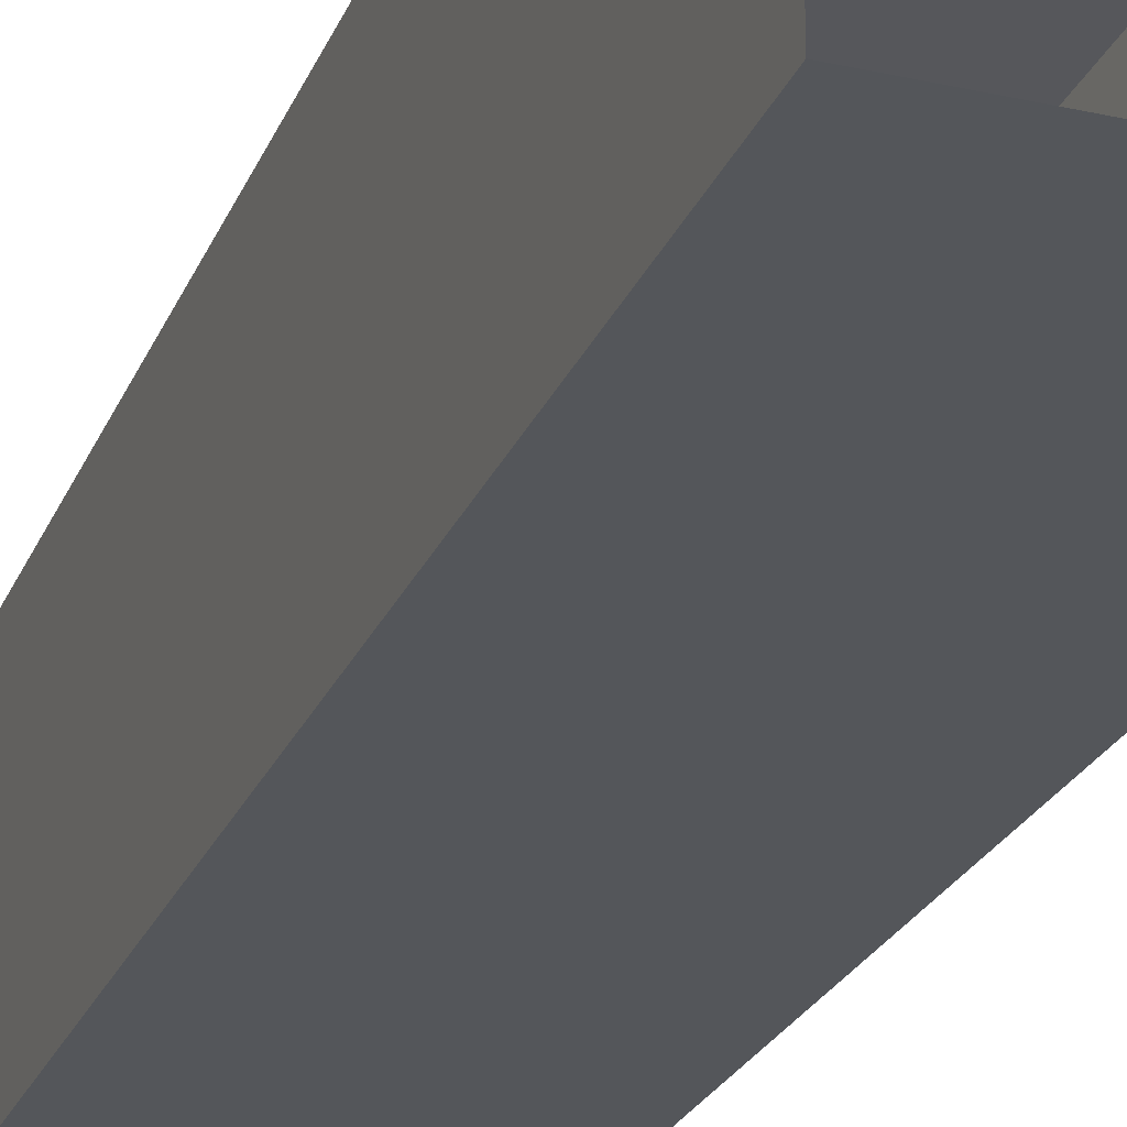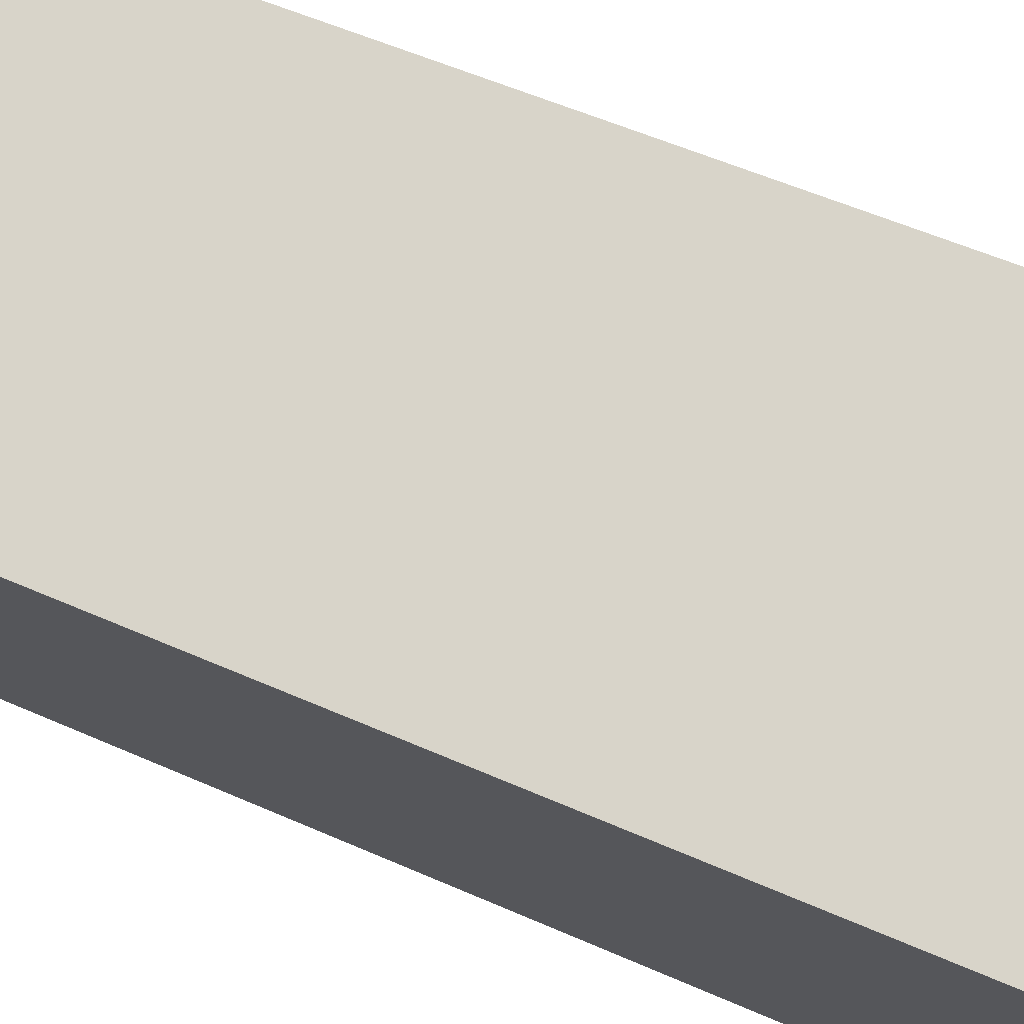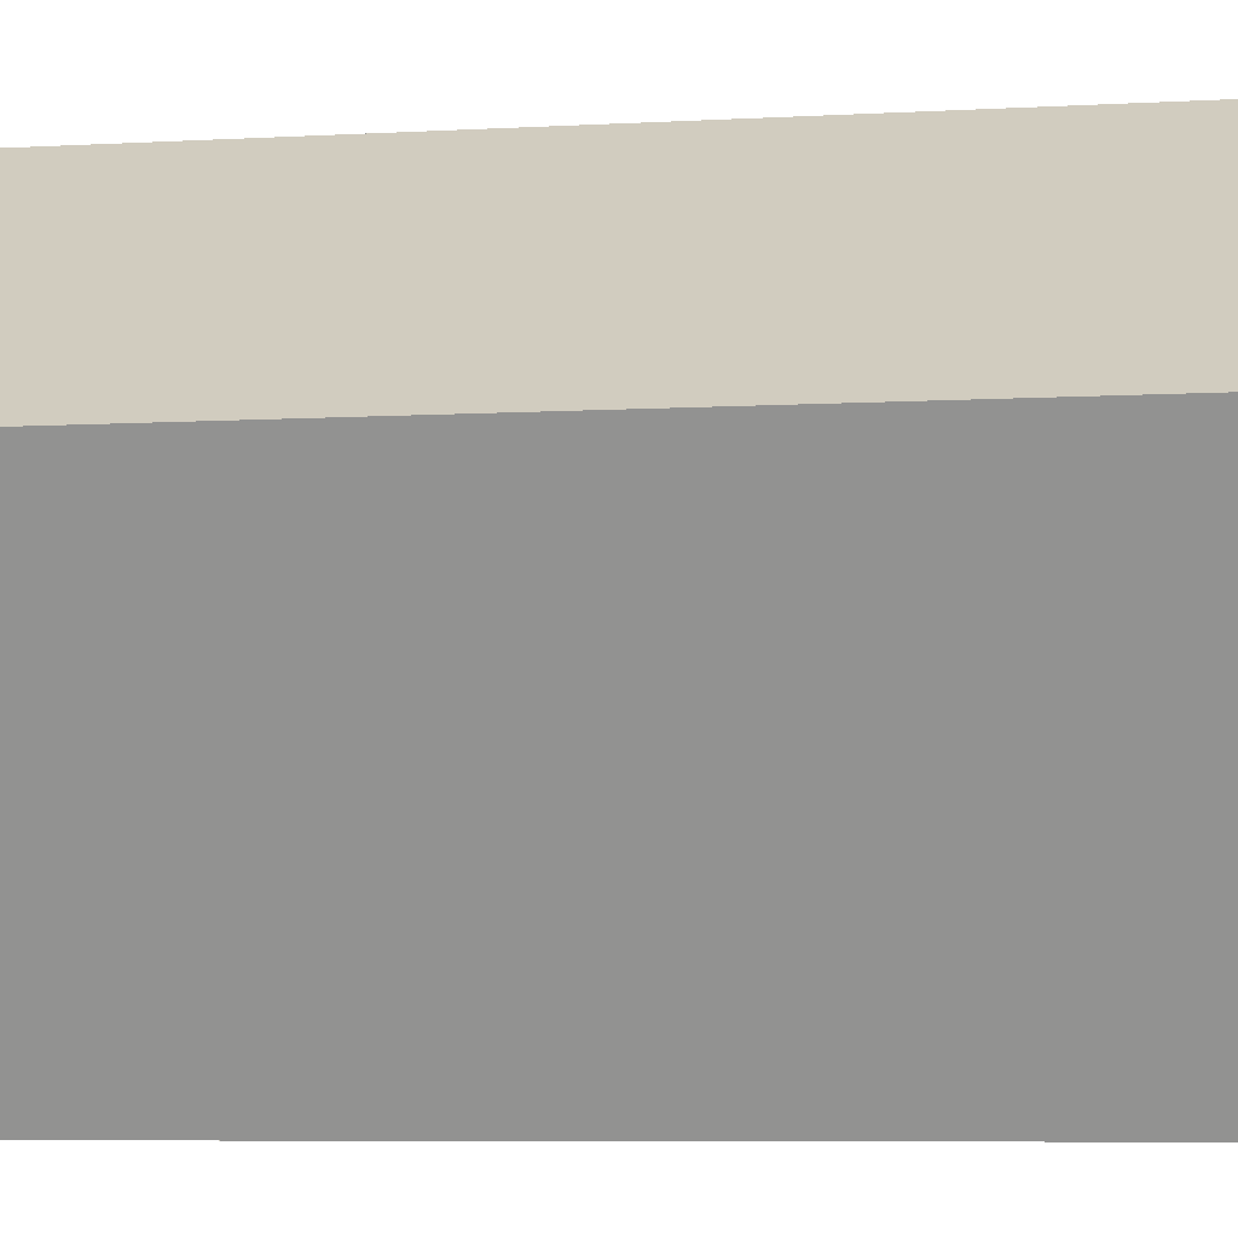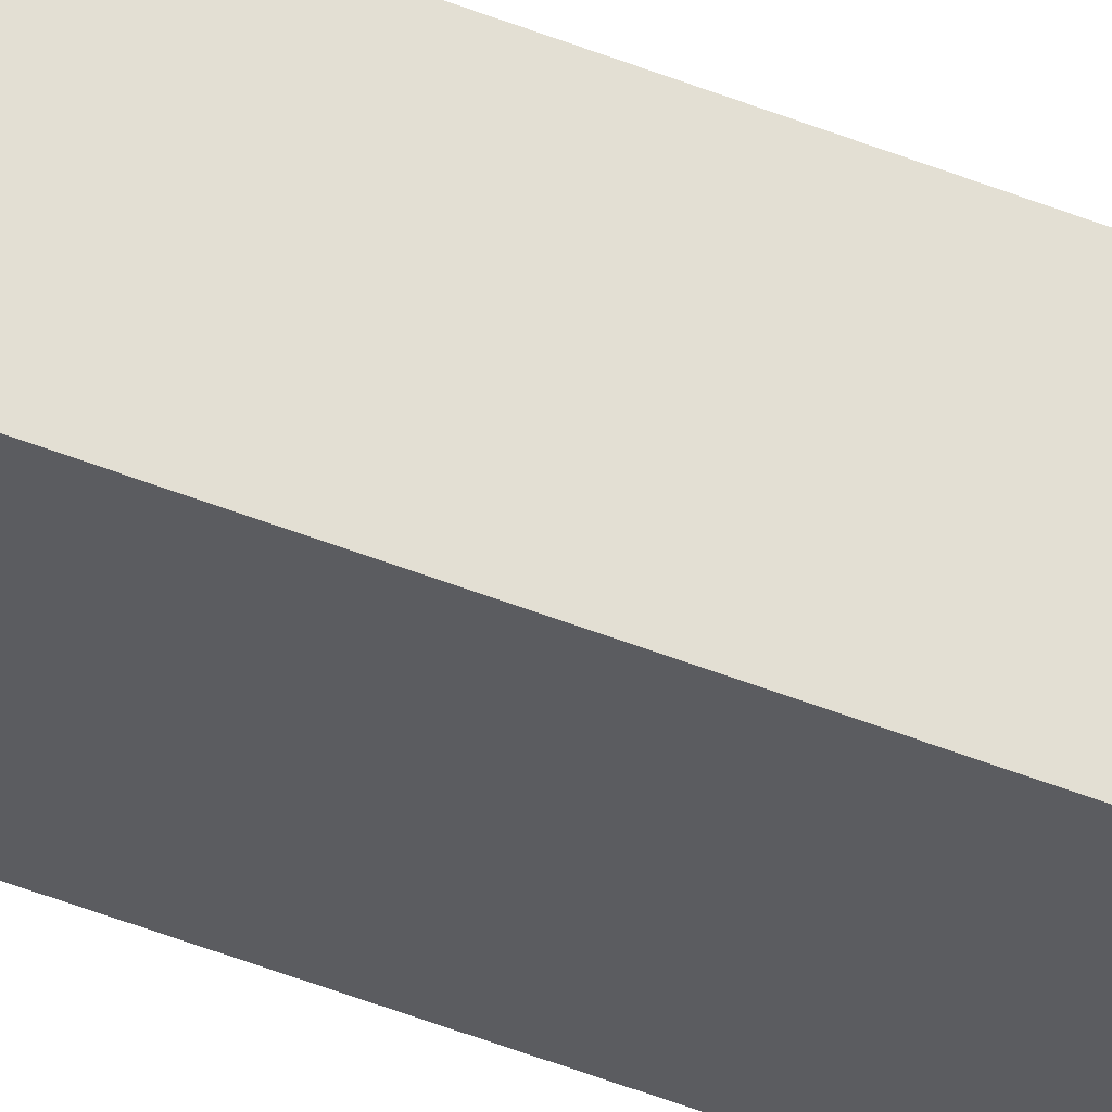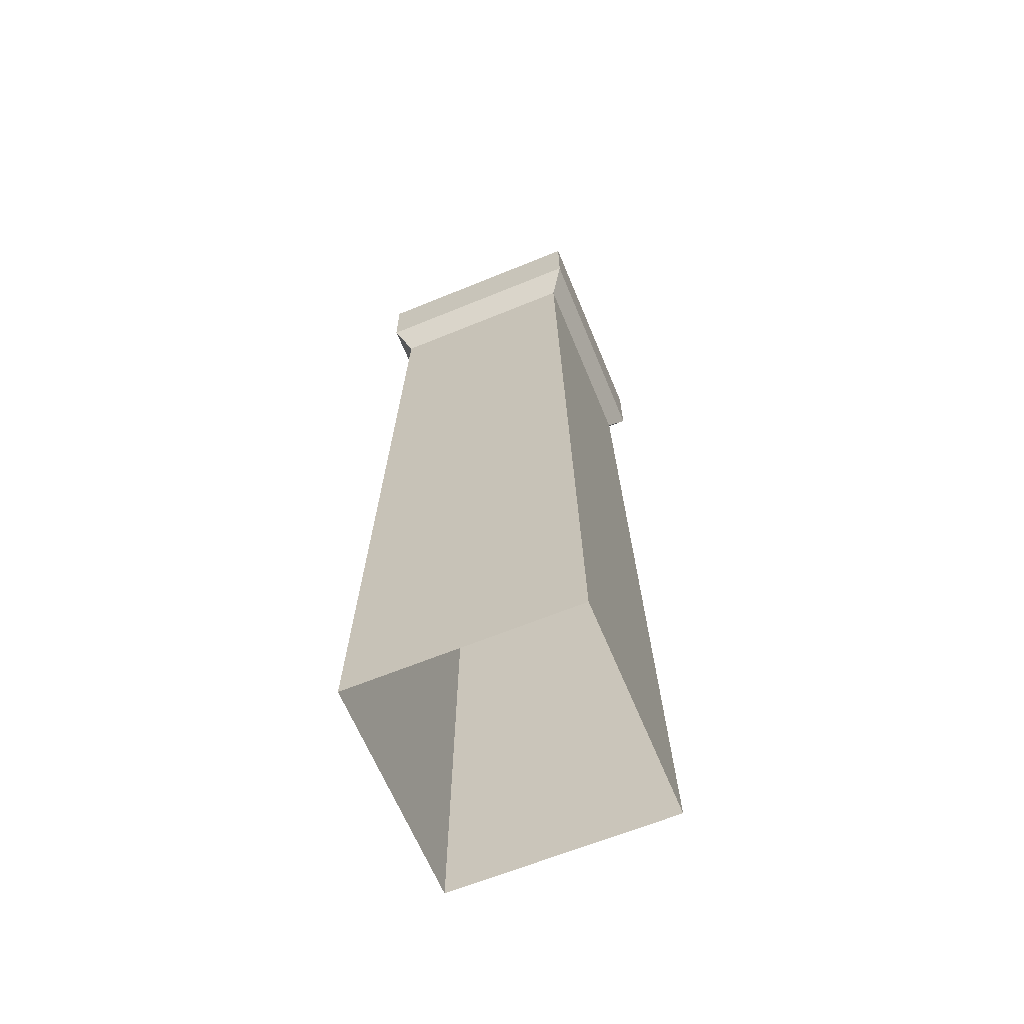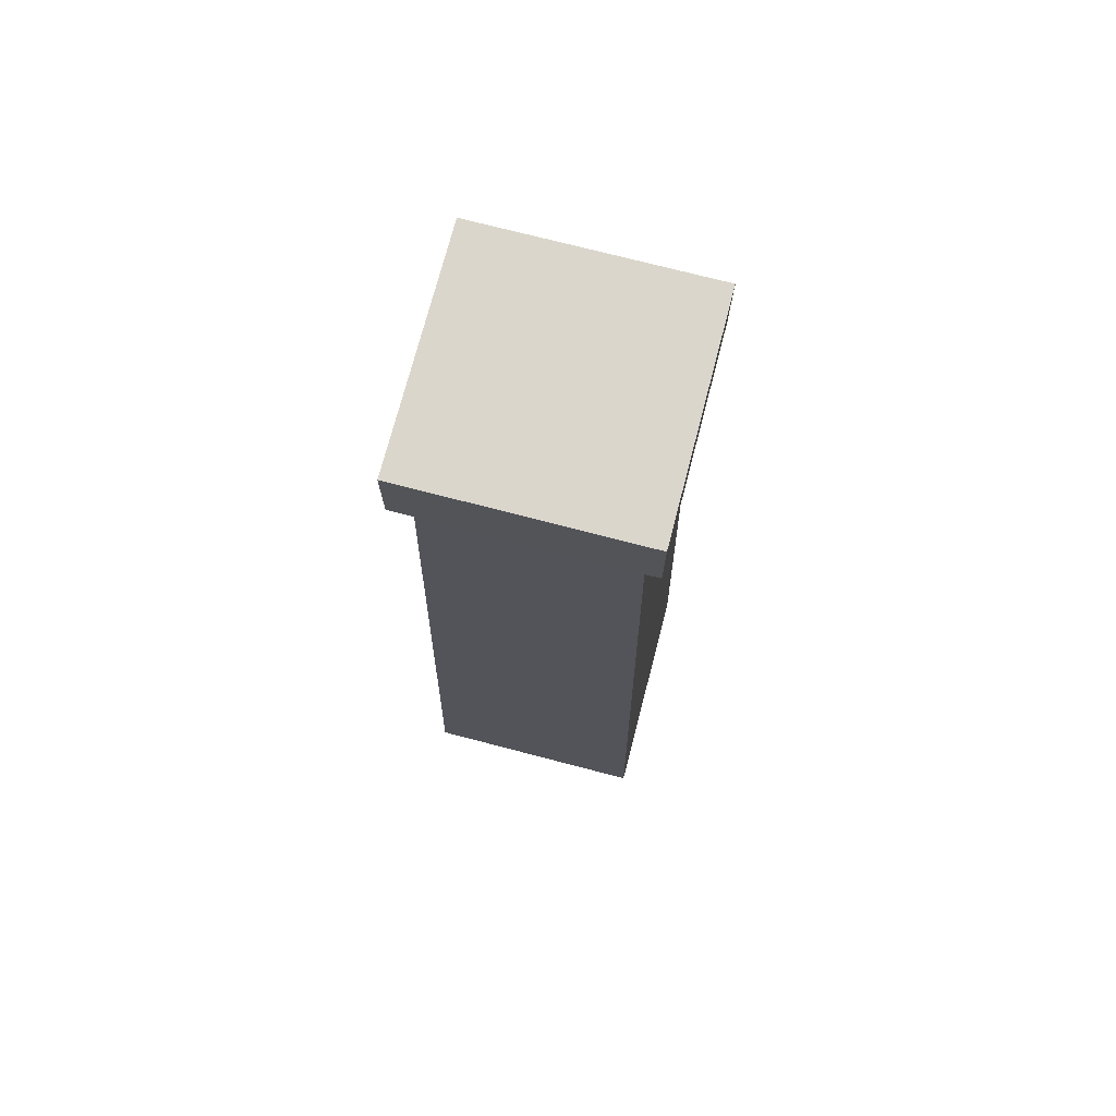
<metadata>
{"format":"obj","ext":"obj","renderer":"f3d","projection":"perspective","resolution":1024,"background":"white","views":[{"elev":-26.6,"azim":-19.8,"up":"+Z"},{"elev":75.5,"azim":-68.5,"up":"+Z"},{"elev":24.0,"azim":-93.7,"up":"+Z"},{"elev":-34.4,"azim":-120.1,"up":"+Z"},{"elev":-64.5,"azim":22.4,"up":"+Y"},{"elev":73.6,"azim":-165.4,"up":"+Y"}]}
</metadata>
<code>
g Box45
v -40 335 40
v 40 335 40
v 40 335 -40
v -40 335 -40
v -40 9.155e-05 -42.46
v -34.4 297.1 -34.69
v 34.4 297.1 -34.69
v 40 9.155e-05 -42.46
v -40 9.155e-05 37.54
v -34.4 297.1 34.11
v -34.4 297.1 -34.69
v -40 9.155e-05 -42.46
v 40 9.155e-05 37.54
v 34.4 297.1 34.11
v -34.4 297.1 34.11
v -40 9.155e-05 37.54
v 40 9.155e-05 -42.46
v 34.4 297.1 -34.69
v 34.4 297.1 34.11
v 40 9.155e-05 37.54
v -40 335 -40
v 40 335 -40
v 40 309.5 -40.19
v -40 309.5 -40.19
v -40 335 40
v -40 335 -40
v -40 309.5 -40.19
v -40 309.5 39.81
v 40 335 40
v -40 335 40
v -40 309.5 39.81
v 40 309.5 39.81
v 40 335 -40
v 40 335 40
v 40 309.5 39.81
v 40 309.5 -40.19
v -40 309.5 -40.19
v 40 309.5 -40.19
v 34.4 297.1 -34.69
v -34.4 297.1 -34.69
v -40 309.5 39.81
v -40 309.5 -40.19
v -34.4 297.1 -34.69
v -34.4 297.1 34.11
v 40 309.5 39.81
v -40 309.5 39.81
v -34.4 297.1 34.11
v 34.4 297.1 34.11
v 40 309.5 -40.19
v 40 309.5 39.81
v 34.4 297.1 34.11
v 34.4 297.1 -34.69
f 3 1 2
f 1 3 4
f 7 5 6
f 5 7 8
f 11 9 10
f 9 11 12
f 15 13 14
f 13 15 16
f 19 17 18
f 17 19 20
f 23 21 22
f 21 23 24
f 27 25 26
f 25 27 28
f 31 29 30
f 29 31 32
f 35 33 34
f 33 35 36
f 39 37 38
f 37 39 40
f 43 41 42
f 41 43 44
f 47 45 46
f 45 47 48
f 51 49 50
f 49 51 52

</code>
